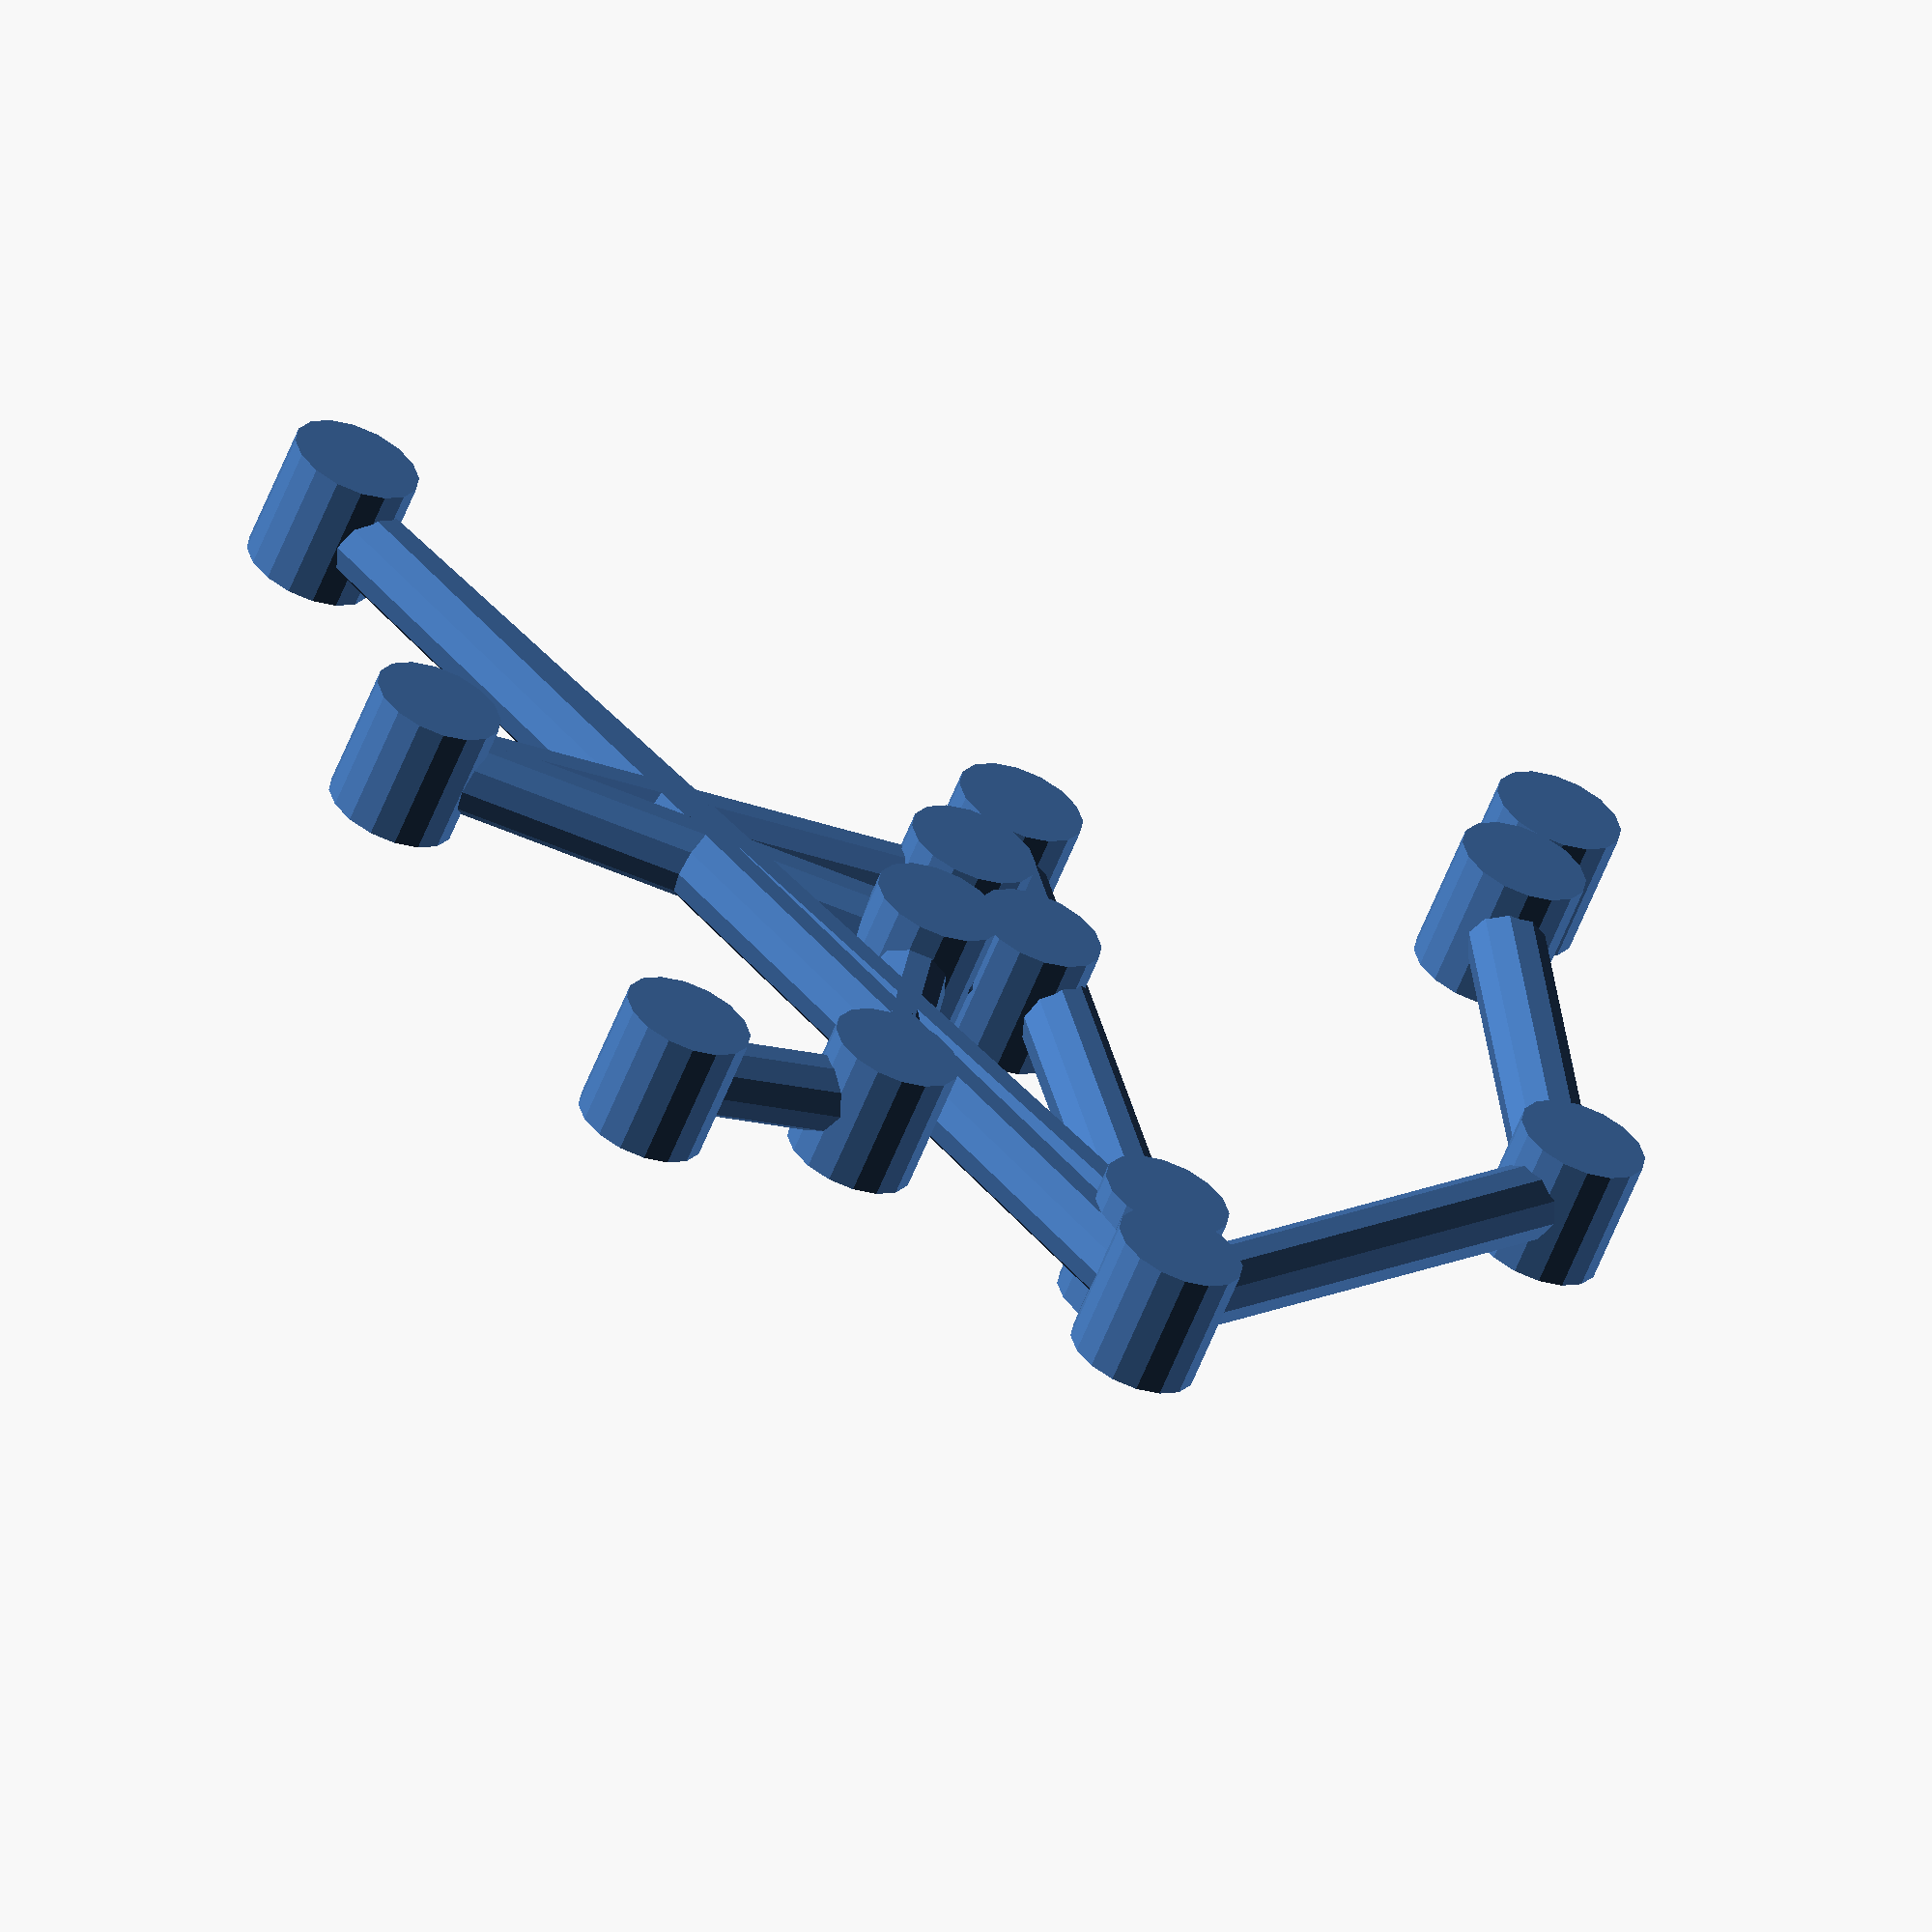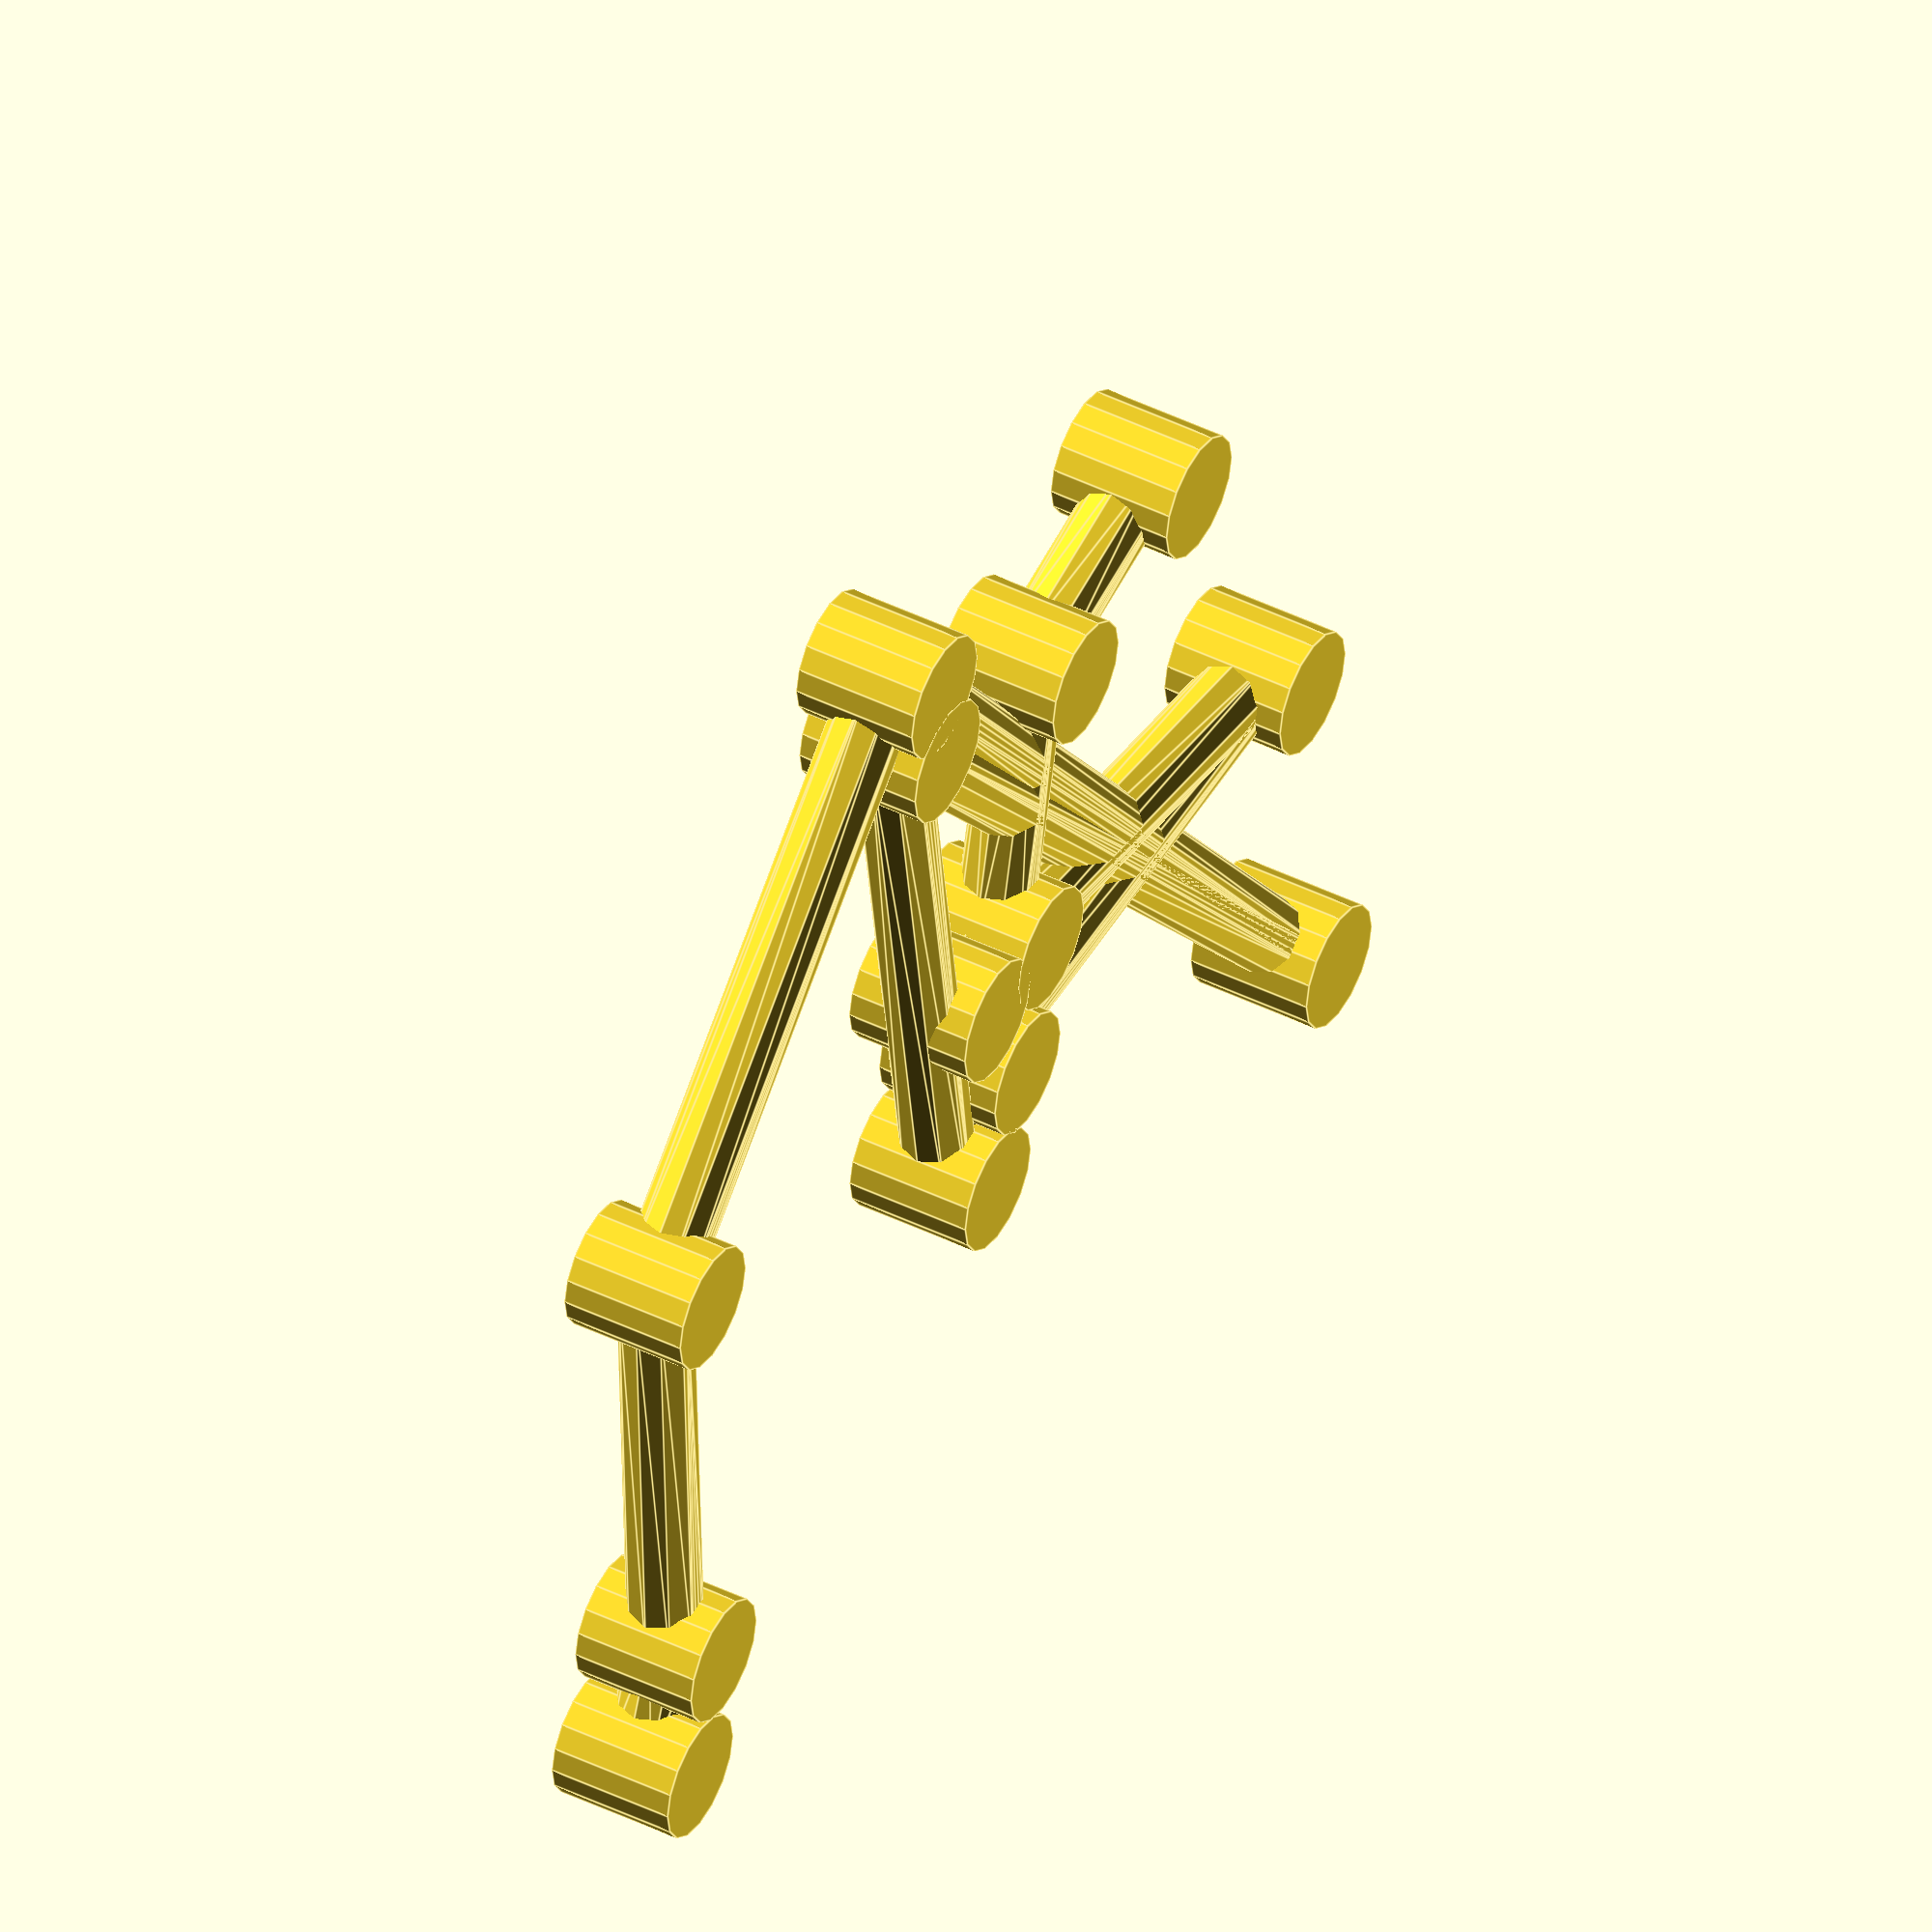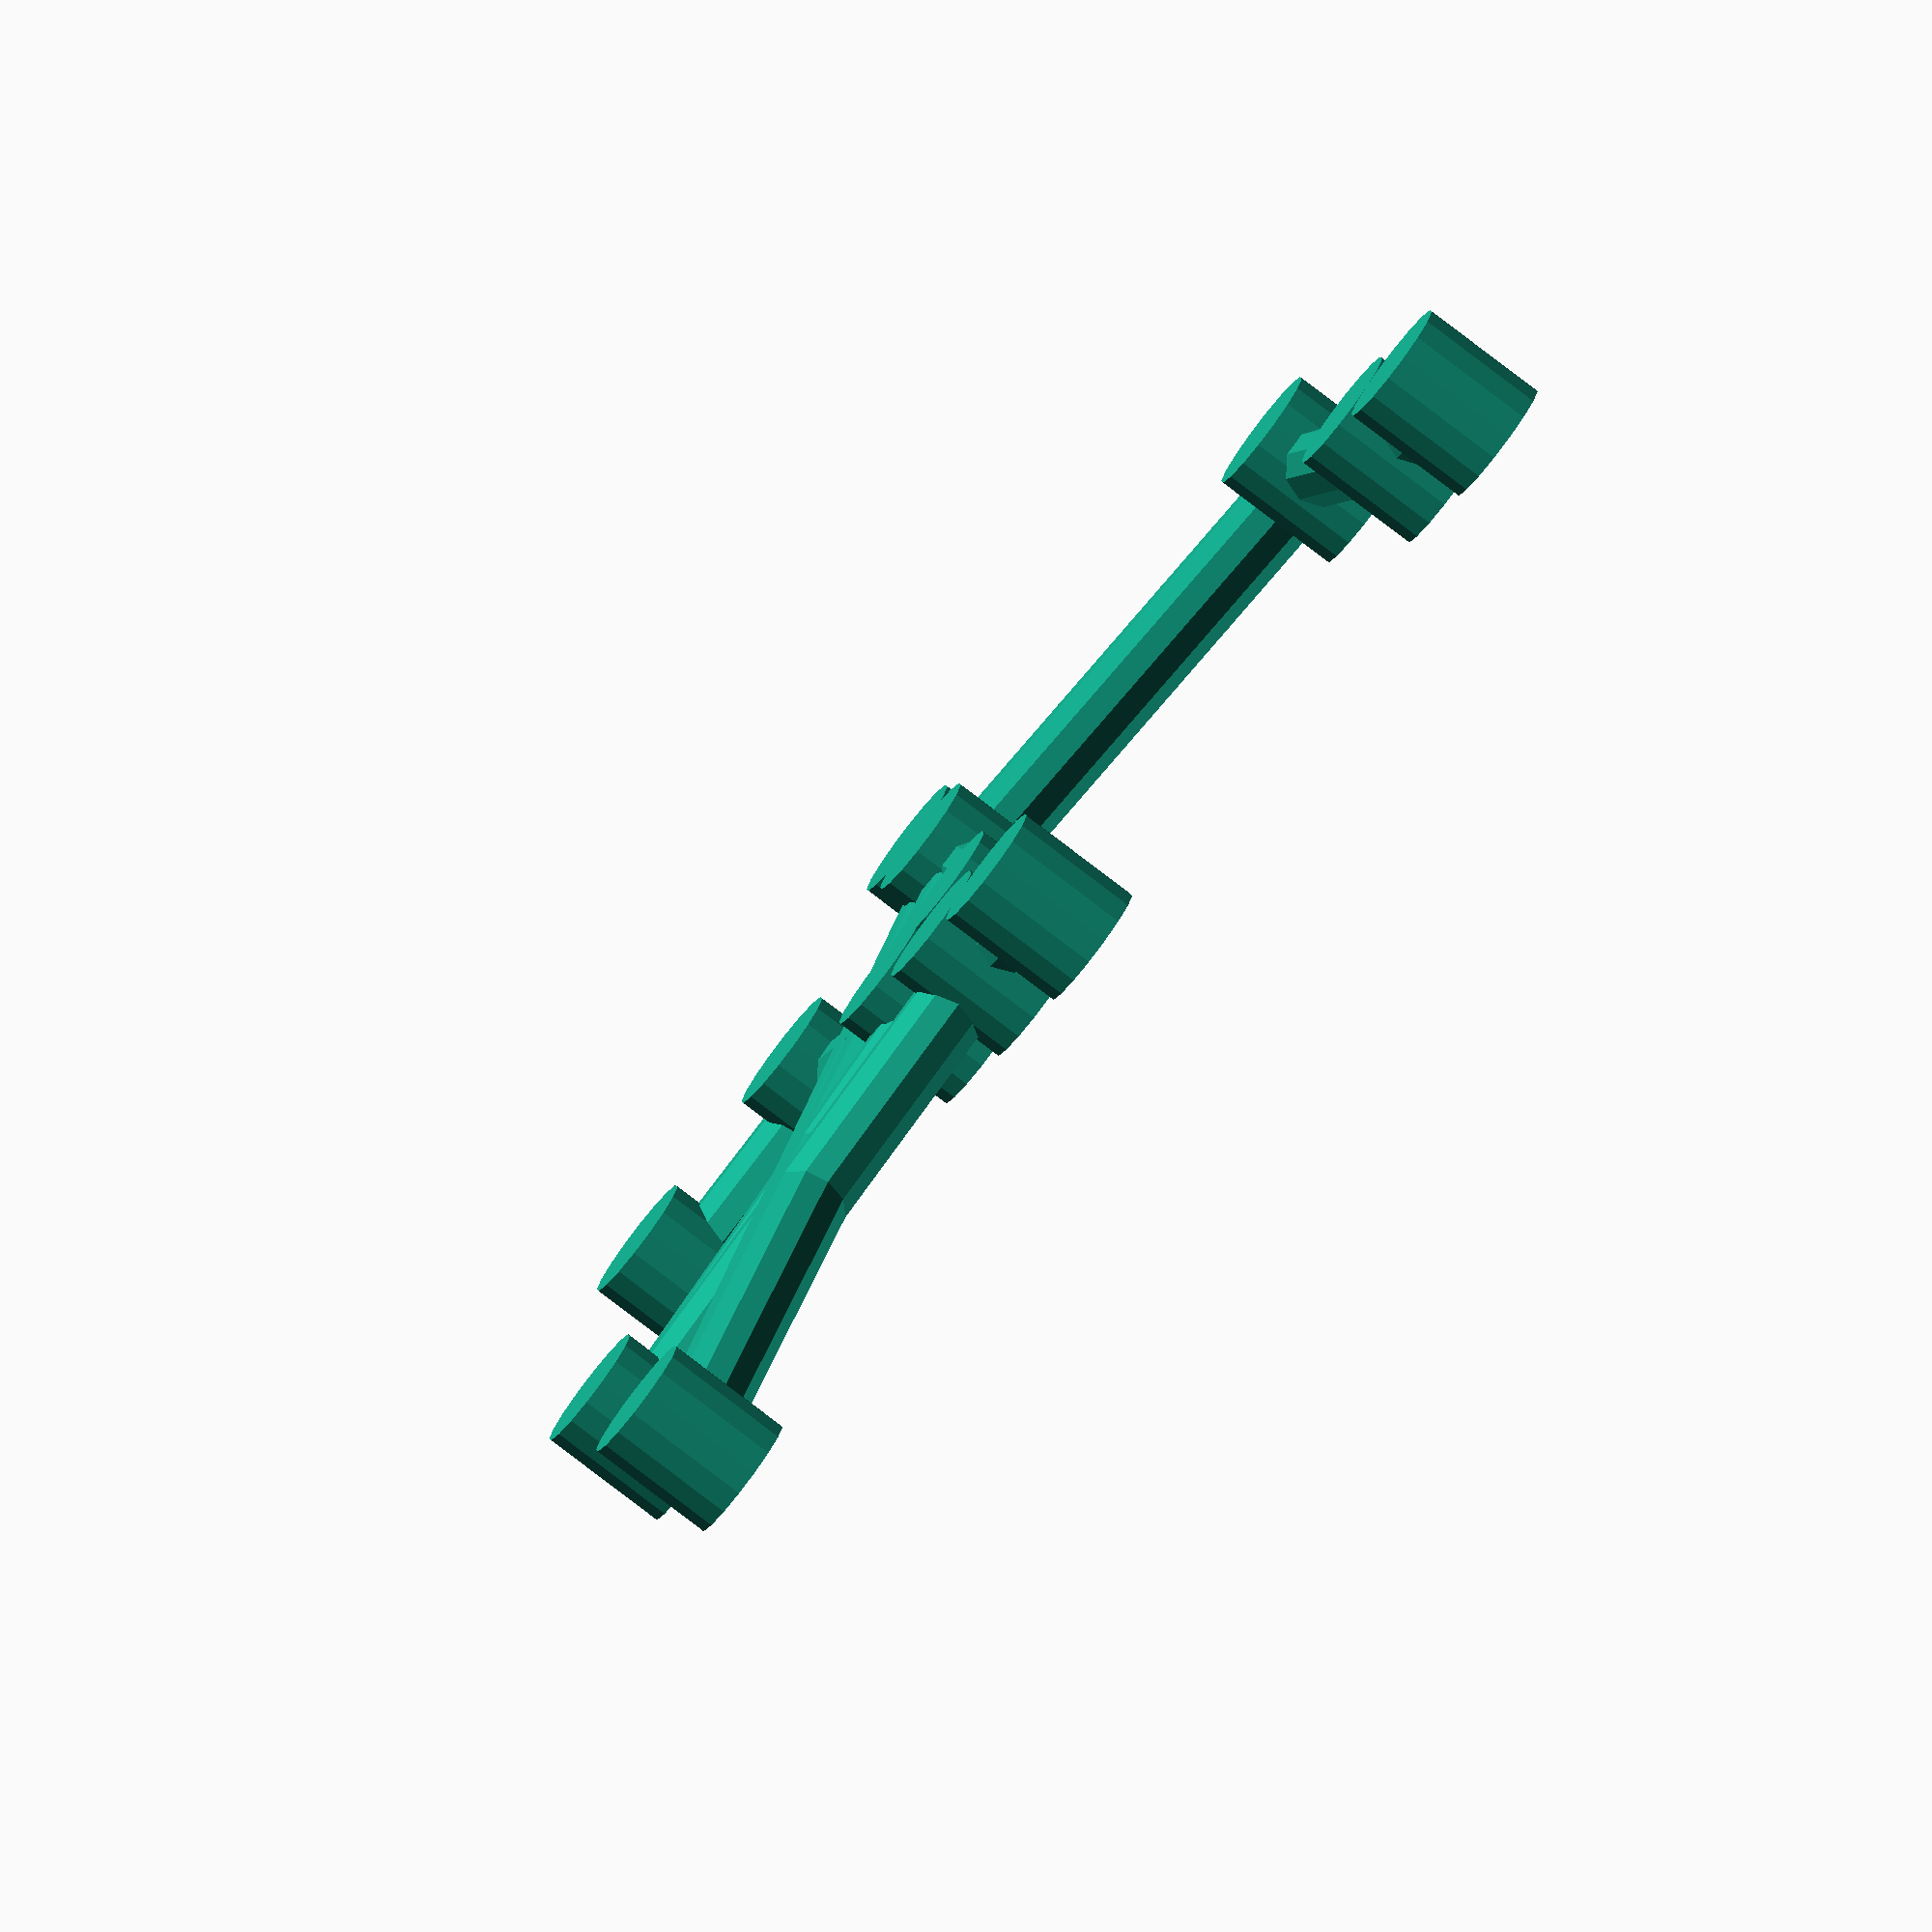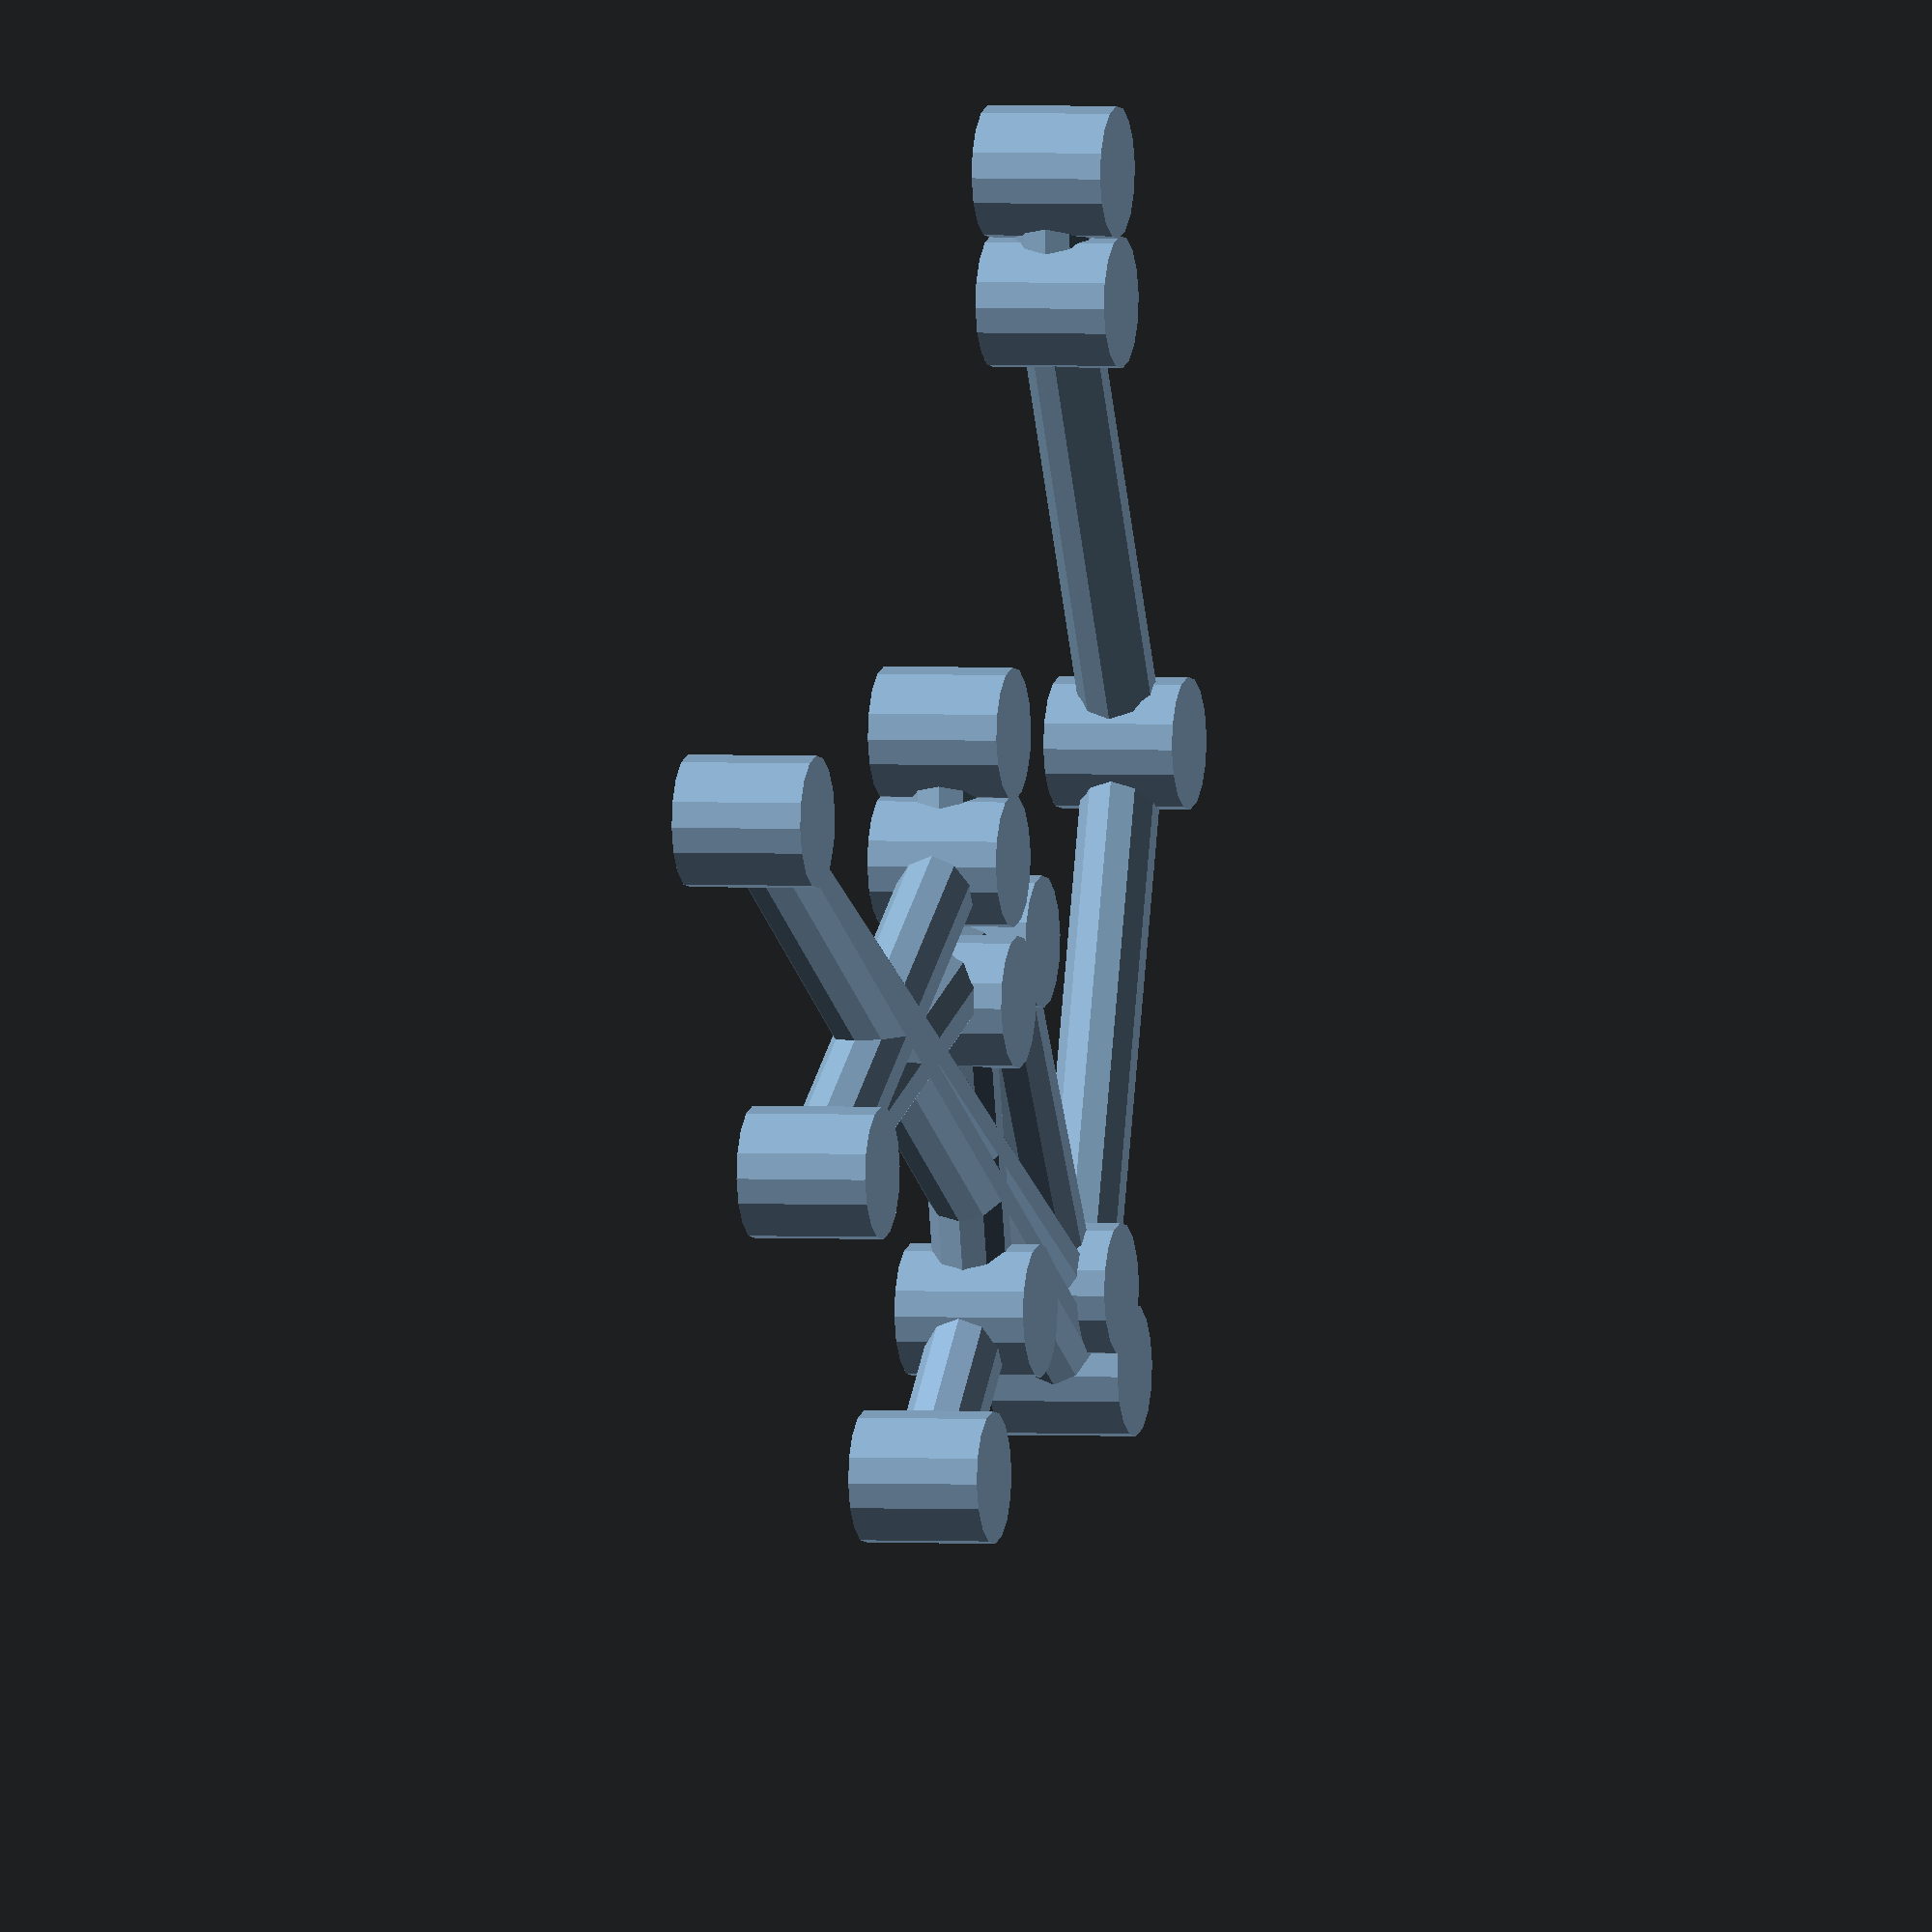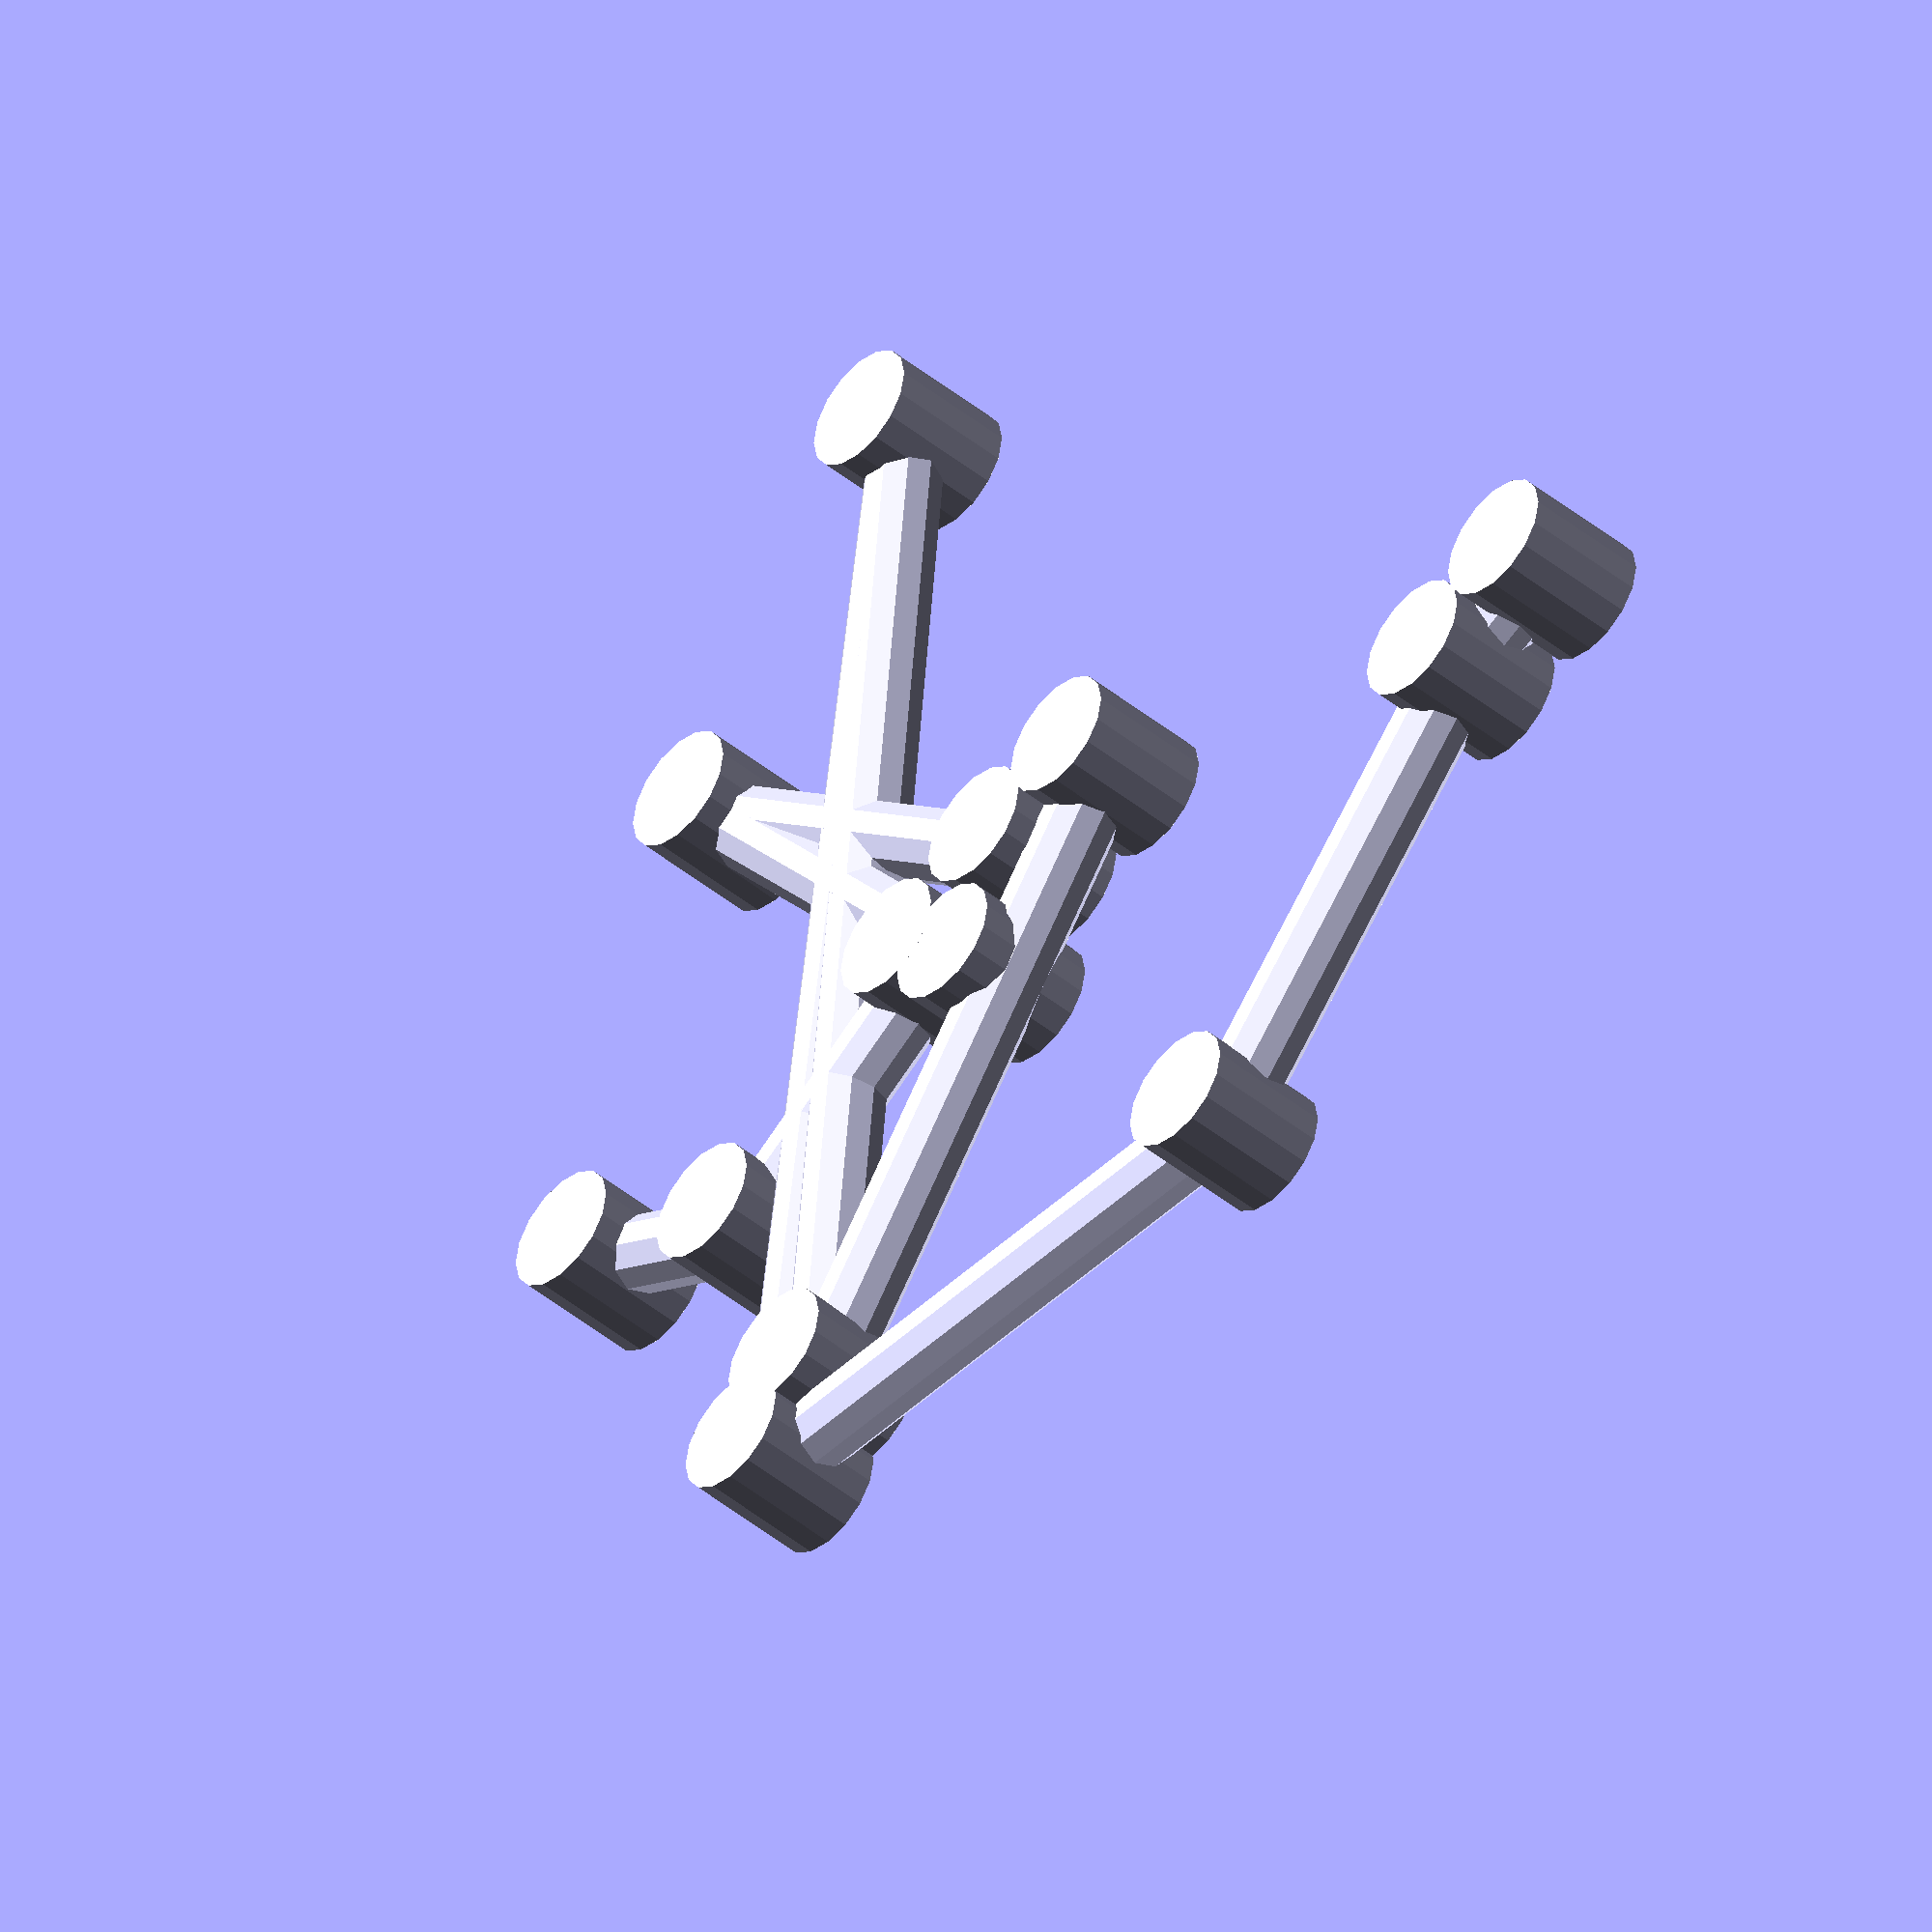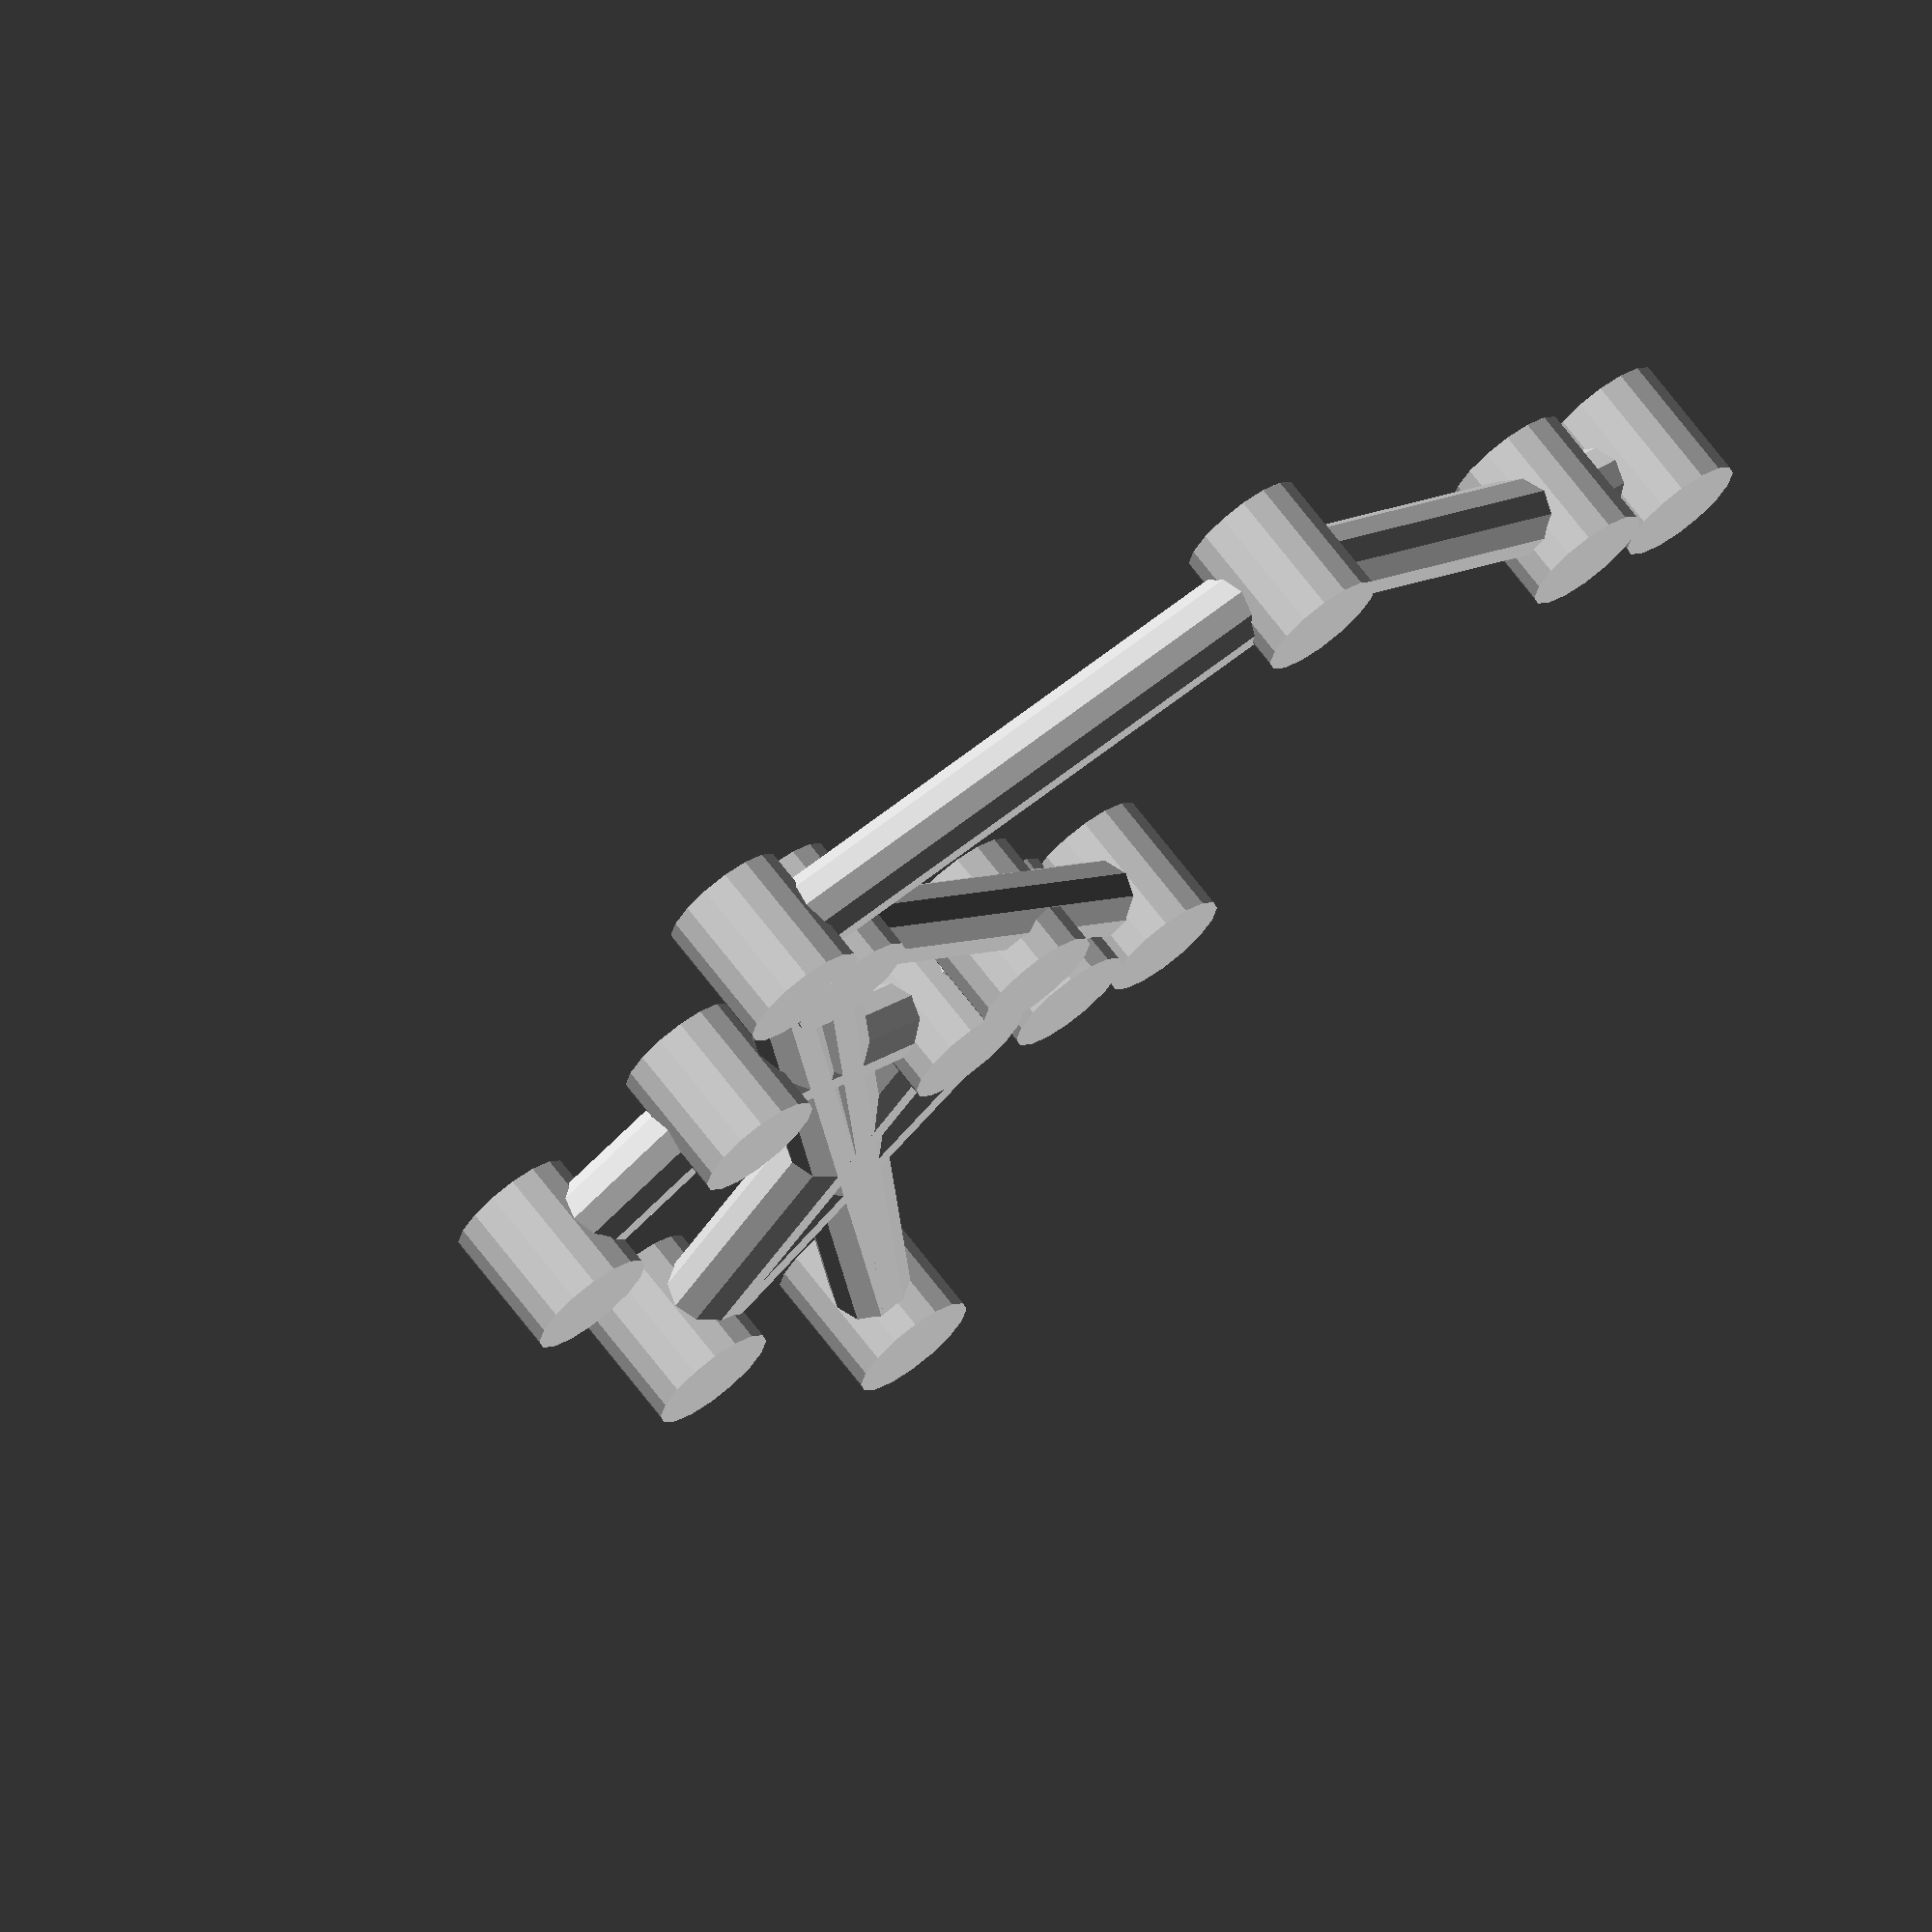
<openscad>
 
    

//pipe=function(acc,e,i,arr) is_function(e)?e(acc):acc;
//find=function(lookfor,match=function(a,b) a==b)   
//    function(acc,e,i,arr) match(e,lookfor)?concat(acc,[i]):acc; 
//min=function(acc,e,i,arr) ( is_undef(acc) || e < acc ) ? e : acc;
//
//slice=function(low,high) function(acc,e,i,arr) i>=low&&i<high?concat(acc,e):acc;
//
//
//equals=function(a,b) a==b;
//lessoreq=function(a,b) a<=b;
//within=function(v) function(a,b) lessoreq(abs(a-b),v); 
//add=function(a,b) is_undef(b)?a:a+b;
//addtax=function(a) a*1.15; 


////recucers
specialsort1=function(acc,e,i,arr) 
[
    each [for(n=acc)if( !(n.x>e.x || n.y>e.y ))n],
    e,
    each [for(n=acc)if( n.x>e.x || n.y>e.y )n]
    ];
specialsort2=function(acc,e,i,arr) 
[
    each [for(n=acc)if( !(n.x+ n.y>e.x+e.y ))n],
    e,
    each [for(n=acc)if( (n.x+ n.y>e.x+e.y ) )n]
    ];
    
function reduce(l,initalvalue,reducer,i=0) =
i >= len(l) ? initalvalue
       : reduce(l,reducer(acc= initalvalue,e=l[i],i=i,arr=l ),reducer,i+1);
    
    
 
//set=[for([0:12])rands(0,100,2)];
set=[[1.29735, 15.9036], [4.7206, 25.1342], [46.3367, 39.4064], [50.7228, 47.8867], [2.45735, 64.0724], [45.9894, 57.3801], [54.135, 58.1053], [59.0638, 81.8263], [76.2838, 86.711], [94.1577, 50.9707], [37.8645, 91.4939], [98.6917, 18.4831], [37.2511, 98.7479]];
    
    
    set2=reduce(set,[], specialsort1 );

    l=reduce(set,[], specialsort1 );


echo(l);
for (i=[0:len(l)-2]){
    translate(l[i]) cylinder(10,5,5,center=true);
    translate(l[i+1]) cylinder(10,5,5,center=true);
hull(){ translate(l[i]) sphere(3); translate(l[i+1]) sphere(3); }}
 
 
</openscad>
<views>
elev=60.0 azim=176.3 roll=338.5 proj=o view=solid
elev=134.9 azim=180.9 roll=240.5 proj=o view=edges
elev=260.4 azim=198.1 roll=307.4 proj=o view=solid
elev=358.0 azim=153.4 roll=285.2 proj=o view=wireframe
elev=46.2 azim=225.5 roll=47.2 proj=o view=wireframe
elev=108.7 azim=223.3 roll=37.6 proj=o view=wireframe
</views>
